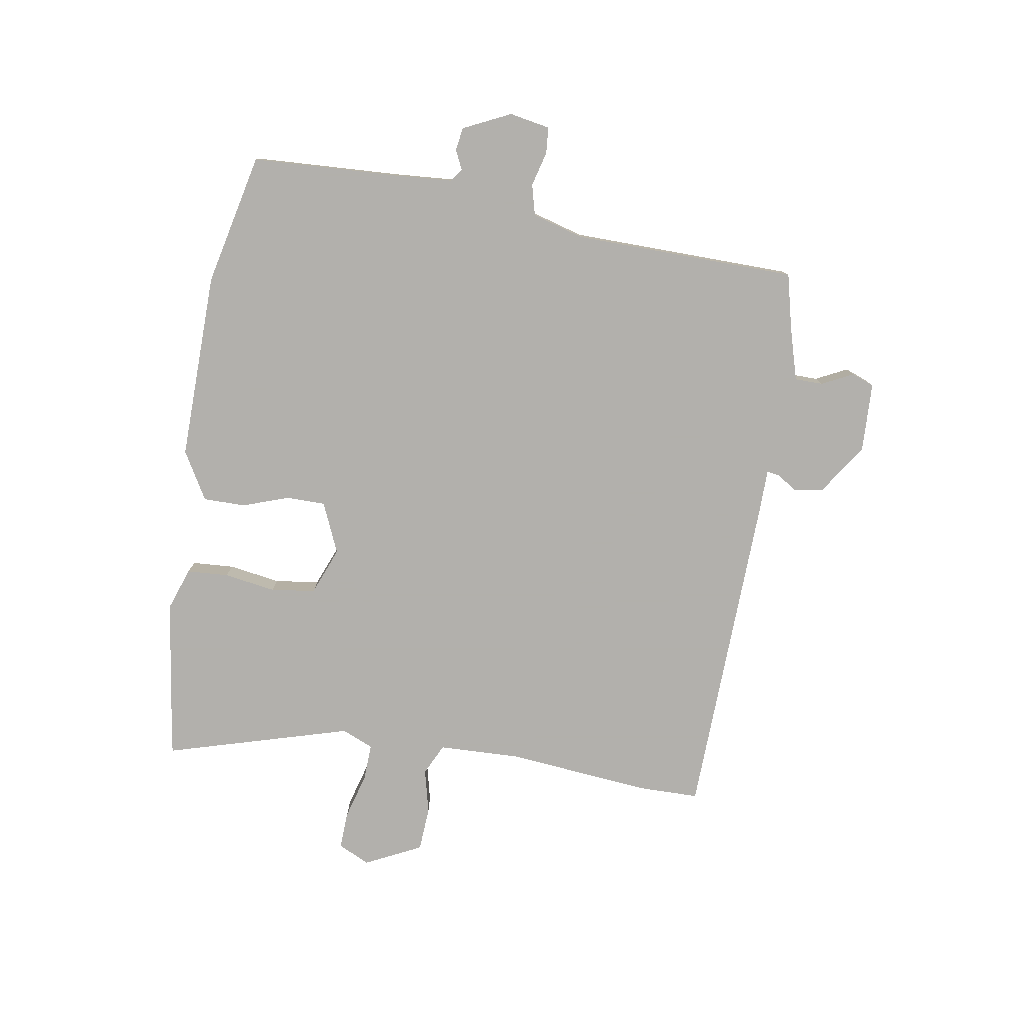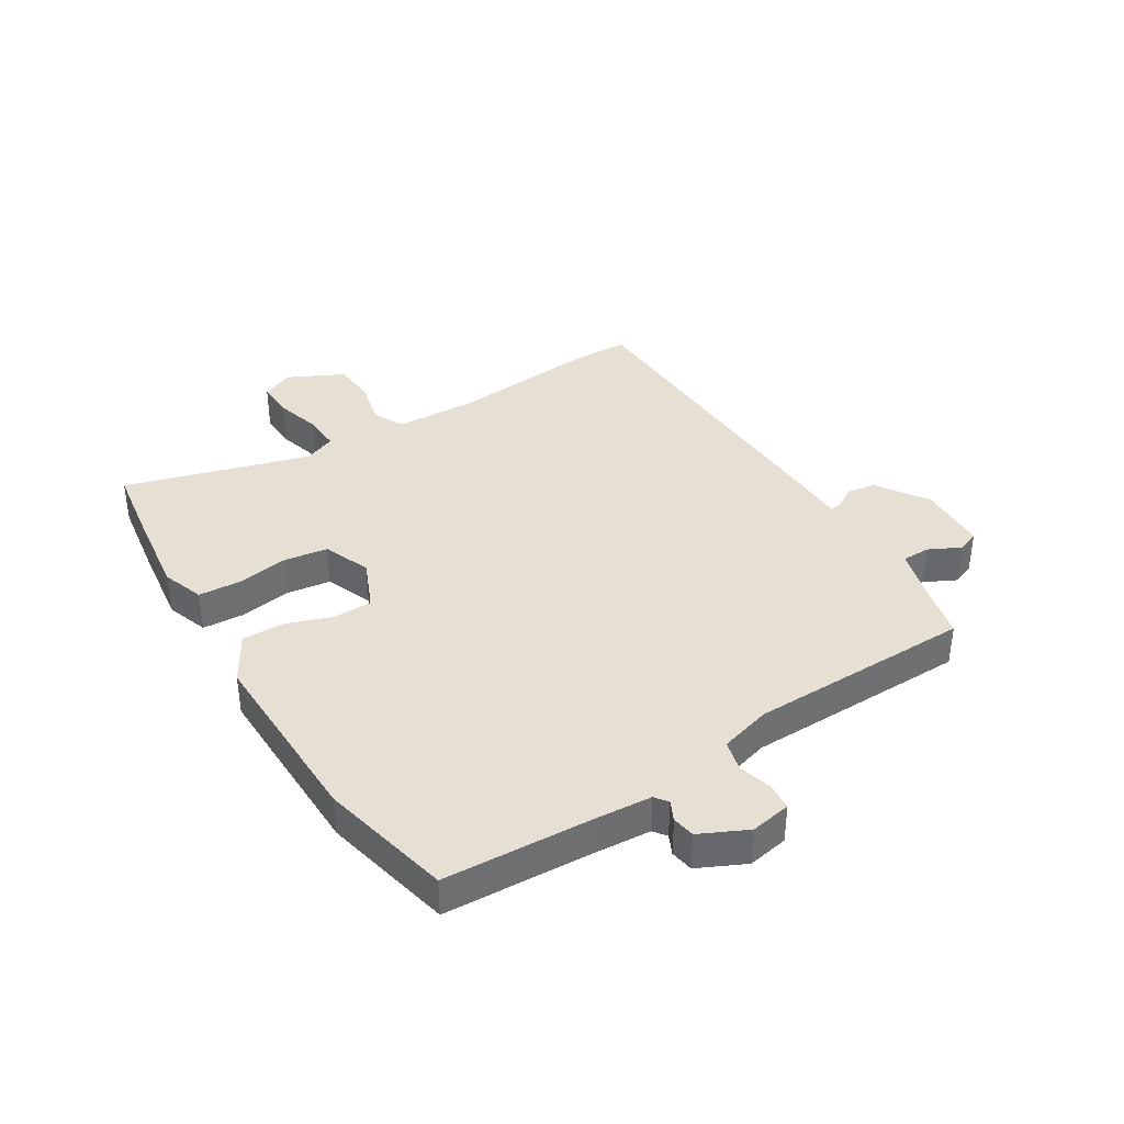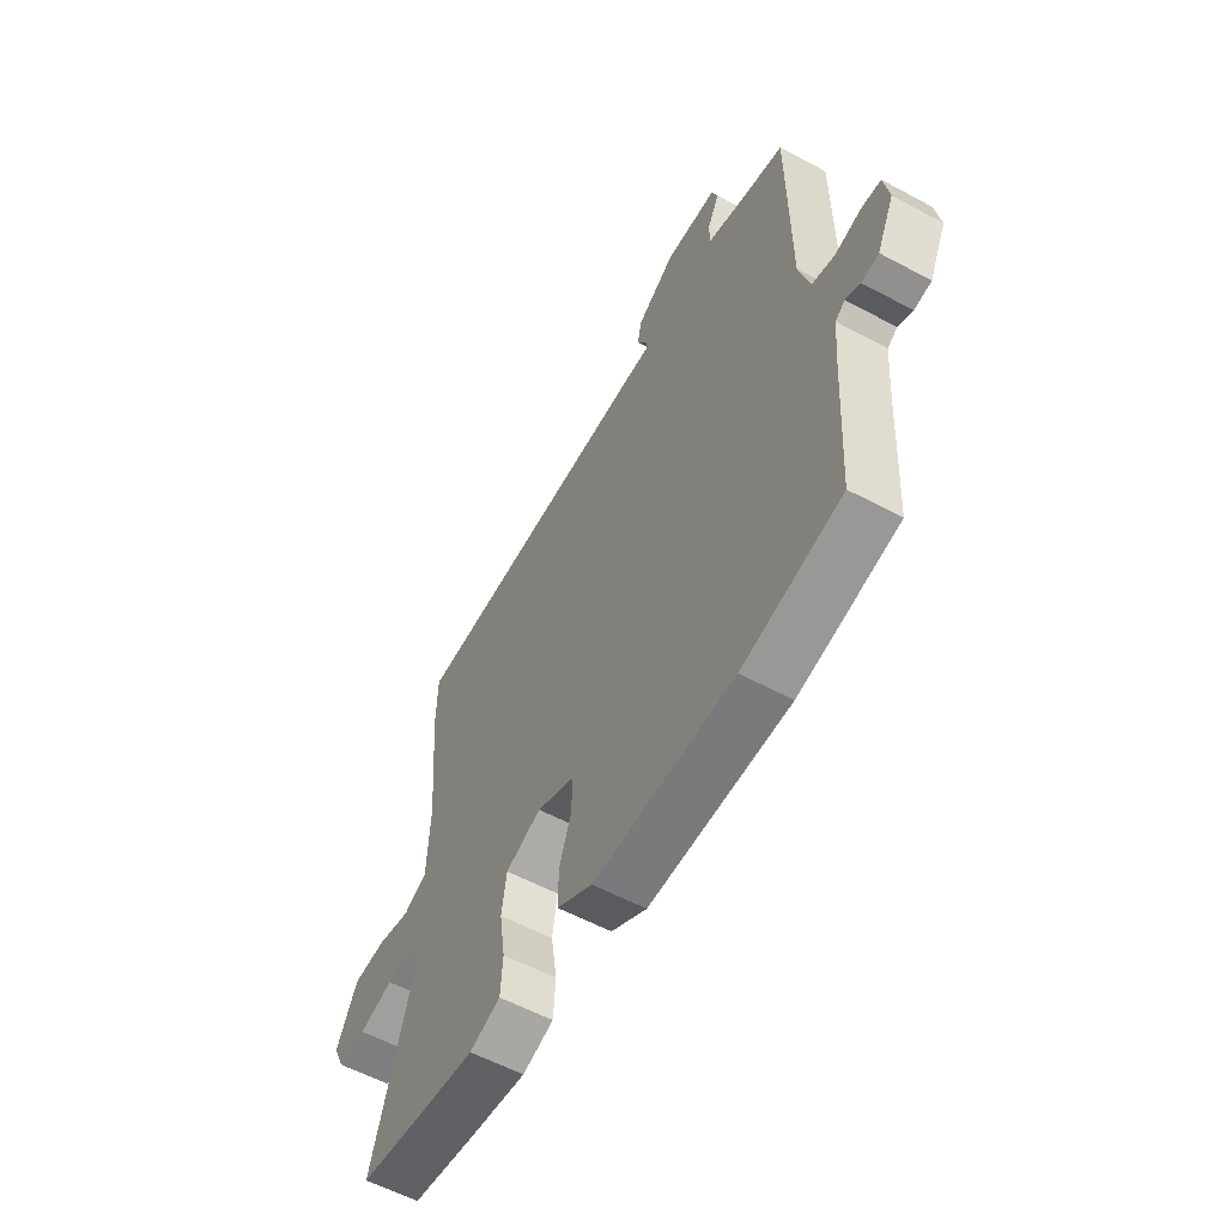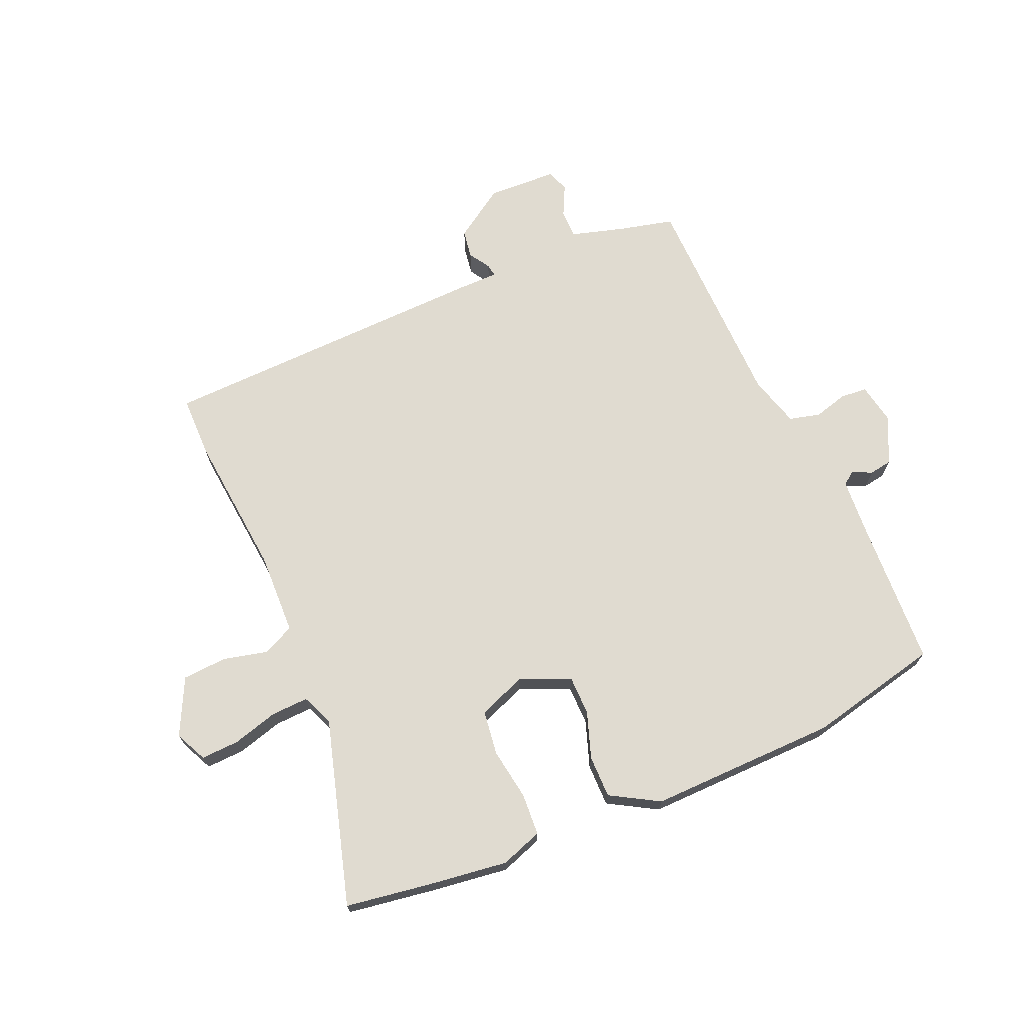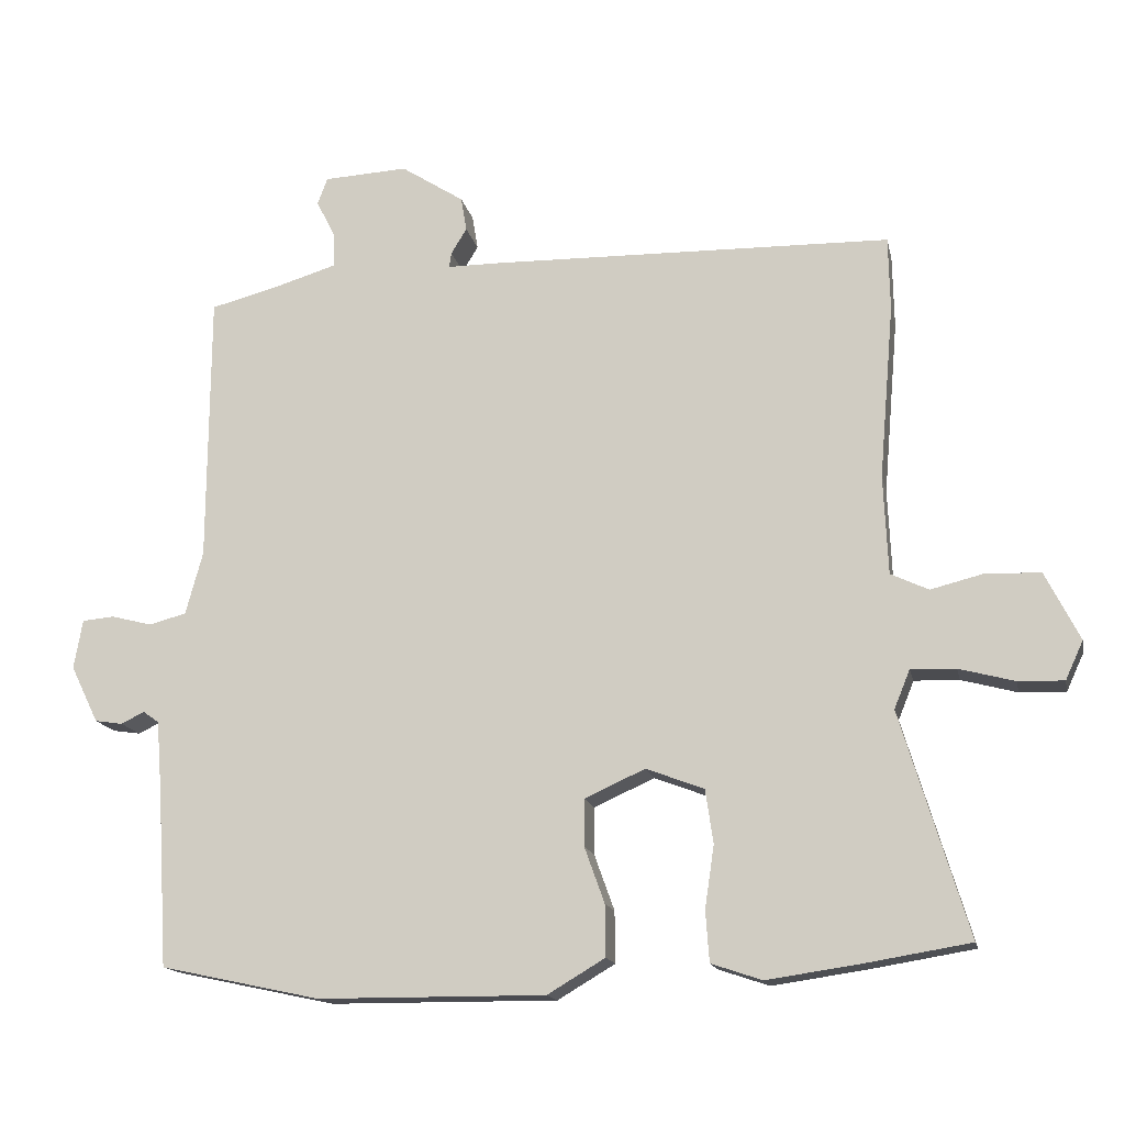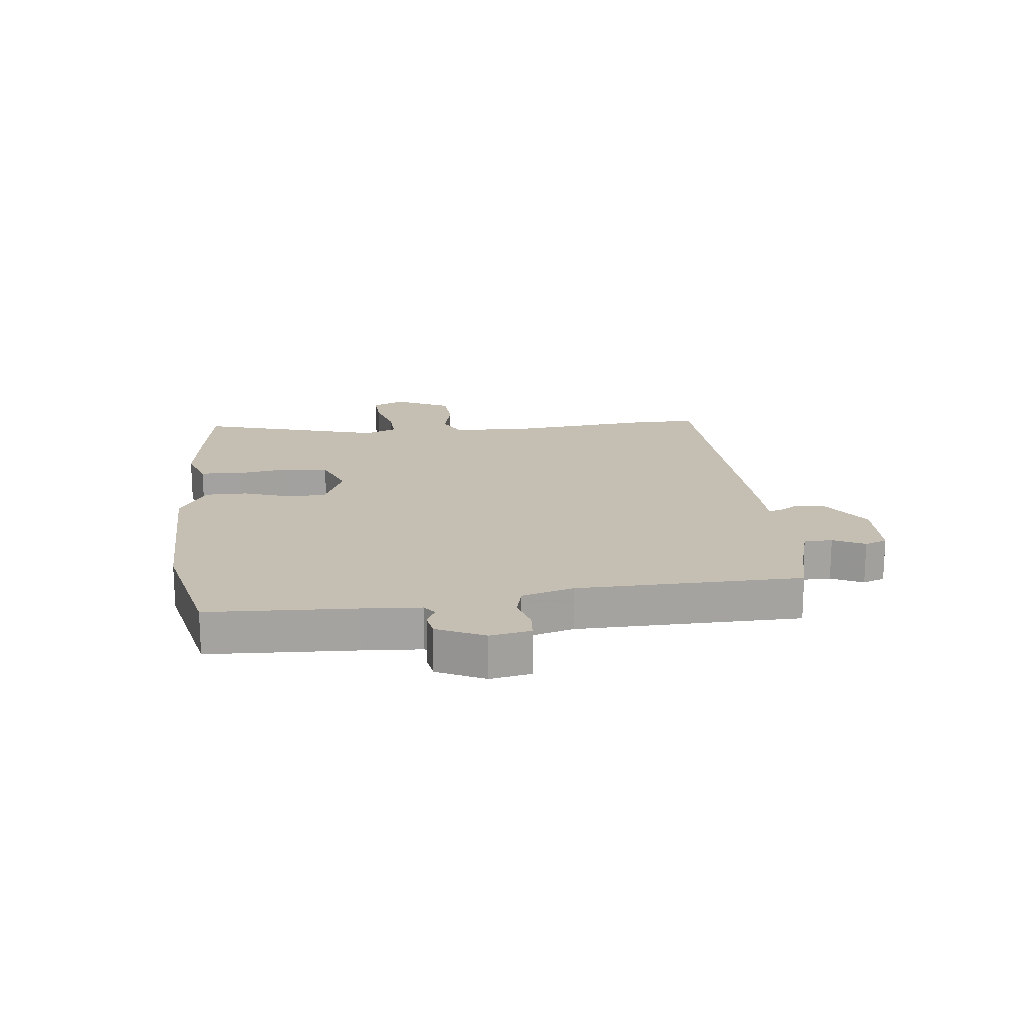
<metadata>
{"format":"obj","ext":"obj","renderer":"f3d","projection":"perspective","resolution":1024,"background":"white","views":[{"elev":-78.6,"azim":-99.9,"up":"+Y"},{"elev":37.9,"azim":-122.4,"up":"+Y"},{"elev":-57.7,"azim":-119.1,"up":"+Z"},{"elev":69.9,"azim":156.0,"up":"+Y"},{"elev":-15.5,"azim":11.9,"up":"+Z"},{"elev":17.6,"azim":-97.2,"up":"+Y"}]}
</metadata>
<code>
v 0.581 0.07 -0.487
v 0.435 0.07 -0.511
v 0.303 0.07 -0.53
v 0.232 0.07 -0.506
v 0.227 0.07 -0.435
v 0.24 0.07 -0.347
v 0.229 0.07 -0.272
v 0.148 0.07 -0.241
v 0.063 0.07 -0.279
v 0.063 0.07 -0.345
v 0.091 0.07 -0.423
v 0.092 0.07 -0.495
v 0.011 0.07 -0.543
v -0.308 0.07 -0.541
v -0.532 0.07 -0.493
v -0.547 0.07 -0.245
v -0.555 0.07 -0.146
v -0.577 0.07 -0.13
v -0.61 0.07 -0.146
v -0.649 0.07 -0.14
v -0.688 0.07 -0.06
v -0.676 0.07 0.009
v -0.631 0.07 0.013
v -0.573 0.07 -0.002
v -0.521 0.07 0.012
v -0.497 0.07 0.1
v -0.495 0.07 0.479
v -0.401 0.07 0.503
v -0.312 0.07 0.53
v -0.312 0.07 0.578
v -0.339 0.07 0.631
v -0.325 0.07 0.669
v -0.207 0.07 0.675
v -0.119 0.07 0.618
v -0.111 0.07 0.57
v -0.133 0.07 0.534
v -0.136 0.07 0.513
v -0.067 0.07 0.513
v 0.5 0.07 0.501
v 0.502 0.07 0.398
v 0.481 0.07 0.153
v 0.487 0.07 0.014
v 0.54 0.07 -0.011
v 0.616 0.07 0.008
v 0.691 0.07 0.004
v 0.739 0.07 -0.091
v 0.714 0.07 -0.145
v 0.65 0.07 -0.143
v 0.572 0.07 -0.122
v 0.509 0.07 -0.12
v 0.487 0.07 -0.174
v 0.581 0 -0.487
v 0.435 0 -0.511
v 0.303 0 -0.53
v 0.232 0 -0.506
v 0.227 0 -0.435
v 0.24 0 -0.347
v 0.229 0 -0.272
v 0.148 0 -0.241
v 0.063 0 -0.279
v 0.063 0 -0.345
v 0.091 0 -0.423
v 0.092 0 -0.495
v 0.011 0 -0.543
v -0.308 0 -0.541
v -0.532 0 -0.493
v -0.547 0 -0.245
v -0.555 0 -0.146
v -0.577 0 -0.13
v -0.61 0 -0.146
v -0.649 0 -0.14
v -0.688 0 -0.06
v -0.676 0 0.009
v -0.631 0 0.013
v -0.573 0 -0.002
v -0.521 0 0.012
v -0.497 0 0.1
v -0.495 0 0.479
v -0.401 0 0.503
v -0.312 0 0.53
v -0.312 0 0.578
v -0.339 0 0.631
v -0.325 0 0.669
v -0.207 0 0.675
v -0.119 0 0.618
v -0.111 0 0.57
v -0.133 0 0.534
v -0.136 0 0.513
v -0.067 0 0.513
v 0.5 0 0.501
v 0.502 0 0.398
v 0.481 0 0.153
v 0.487 0 0.014
v 0.54 0 -0.011
v 0.616 0 0.008
v 0.691 0 0.004
v 0.739 0 -0.091
v 0.714 0 -0.145
v 0.65 0 -0.143
v 0.572 0 -0.122
v 0.509 0 -0.12
v 0.487 0 -0.174
f 46 47 48 49
f 46 49 50
f 43 44 45 46
f 43 46 50
f 42 43 50 51
f 38 39 40 41
f 37 38 41 42
f 33 34 35 36
f 33 36 37
f 30 31 32 33
f 29 30 33 37
f 28 29 37 42
f 26 27 28 42
f 21 22 23 24
f 21 24 25
f 18 19 20 21
f 18 21 25
f 17 18 25
f 16 17 25 26
f 10 11 12 13
f 9 10 13 14
f 3 4 5 6
f 3 6 7
f 51 1 2 3
f 51 3 7
f 42 51 7 8
f 26 42 8 9
f 15 16 26
f 9 14 15 26
f 100 99 98 97
f 101 100 97
f 97 96 95 94
f 101 97 94
f 102 101 94 93
f 92 91 90 89
f 93 92 89 88
f 87 86 85 84
f 88 87 84
f 84 83 82 81
f 88 84 81 80
f 93 88 80 79
f 93 79 78 77
f 75 74 73 72
f 76 75 72
f 72 71 70 69
f 76 72 69
f 76 69 68
f 77 76 68 67
f 64 63 62 61
f 65 64 61 60
f 57 56 55 54
f 58 57 54
f 54 53 52 102
f 58 54 102
f 59 58 102 93
f 60 59 93 77
f 77 67 66
f 77 66 65 60
f 1 52 53 2
f 2 53 54 3
f 3 54 55 4
f 4 55 56 5
f 5 56 57 6
f 6 57 58 7
f 7 58 59 8
f 8 59 60 9
f 9 60 61 10
f 10 61 62 11
f 11 62 63 12
f 12 63 64 13
f 13 64 65 14
f 14 65 66 15
f 15 66 67 16
f 16 67 68 17
f 17 68 69 18
f 18 69 70 19
f 19 70 71 20
f 20 71 72 21
f 21 72 73 22
f 22 73 74 23
f 23 74 75 24
f 24 75 76 25
f 25 76 77 26
f 26 77 78 27
f 27 78 79 28
f 28 79 80 29
f 29 80 81 30
f 30 81 82 31
f 31 82 83 32
f 32 83 84 33
f 33 84 85 34
f 34 85 86 35
f 35 86 87 36
f 36 87 88 37
f 37 88 89 38
f 38 89 90 39
f 39 90 91 40
f 40 91 92 41
f 41 92 93 42
f 42 93 94 43
f 43 94 95 44
f 44 95 96 45
f 45 96 97 46
f 46 97 98 47
f 47 98 99 48
f 48 99 100 49
f 49 100 101 50
f 50 101 102 51
f 51 102 52 1

</code>
